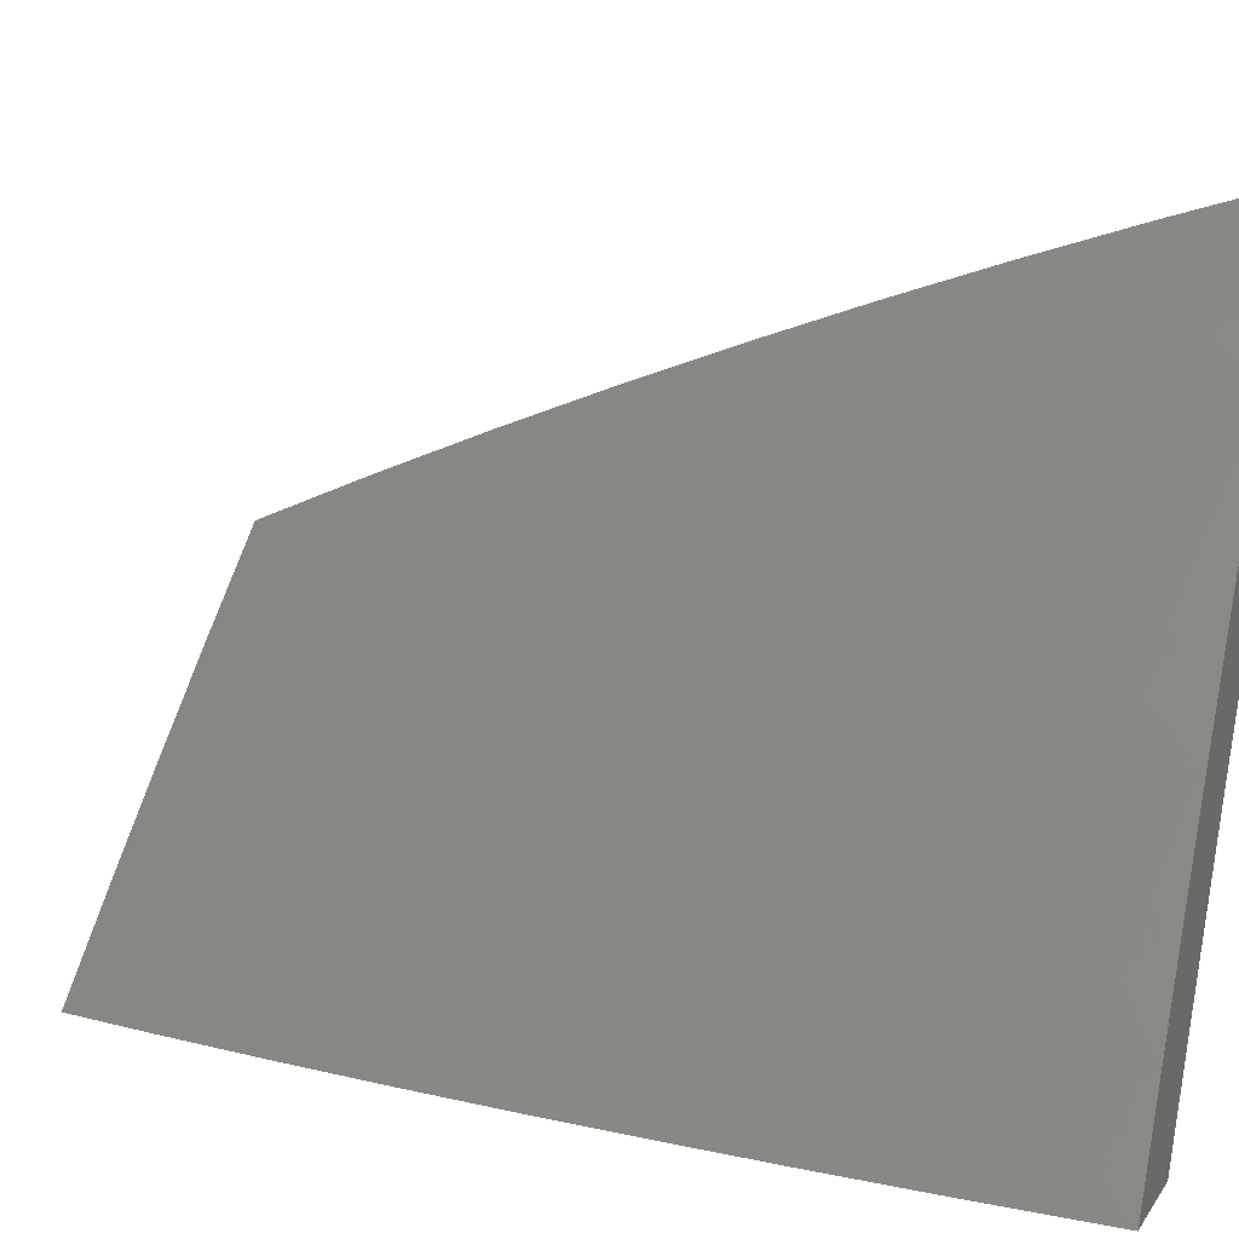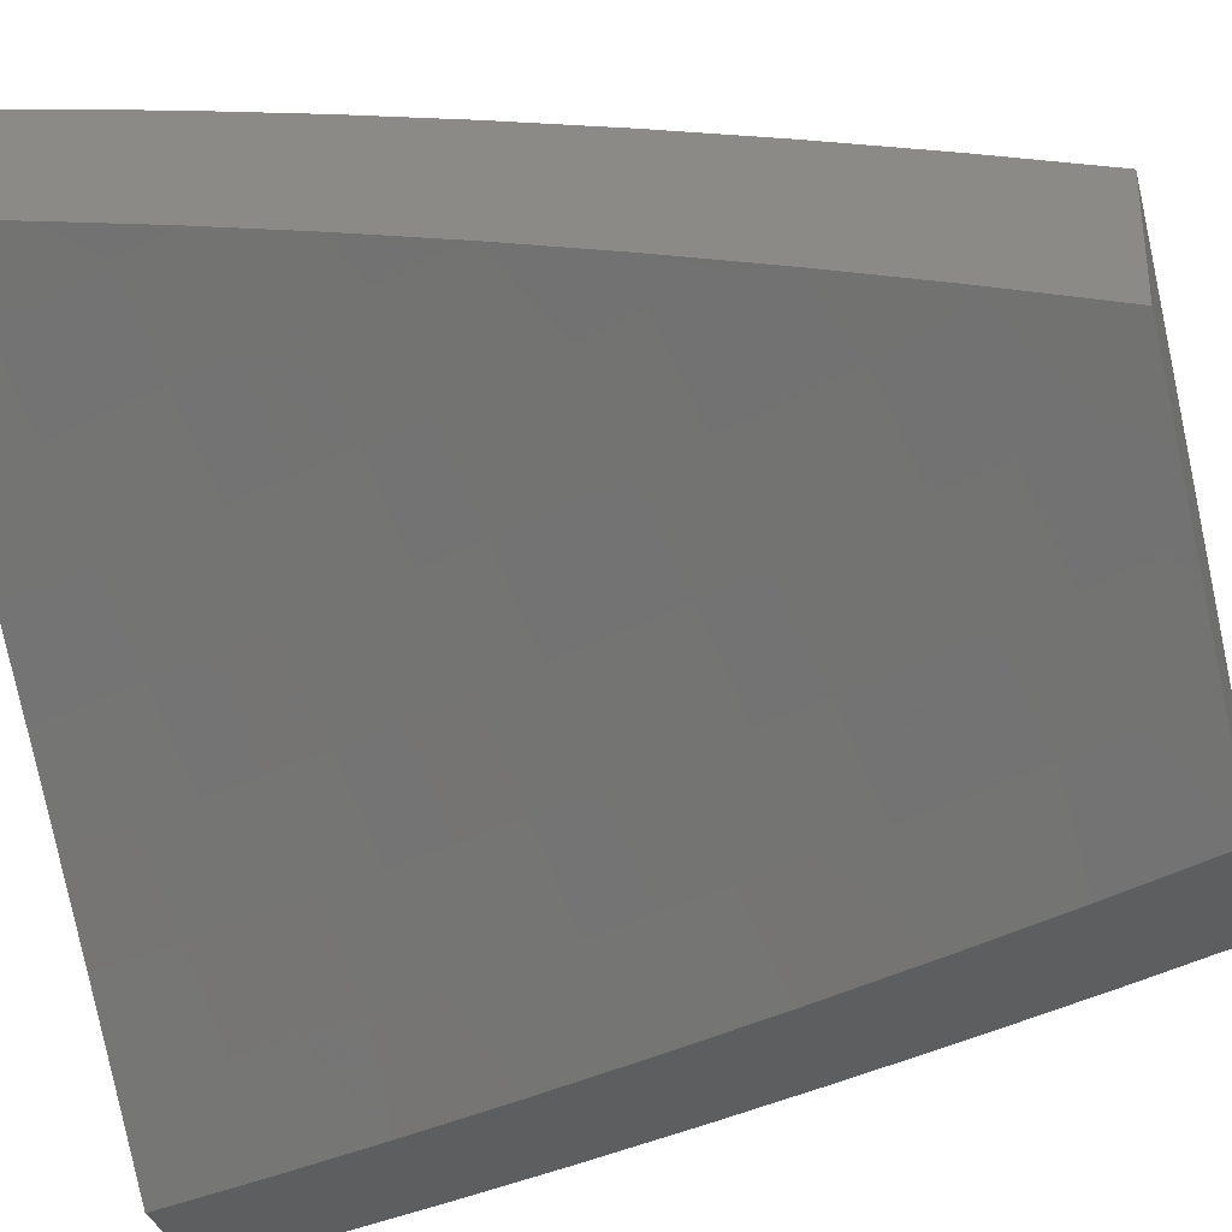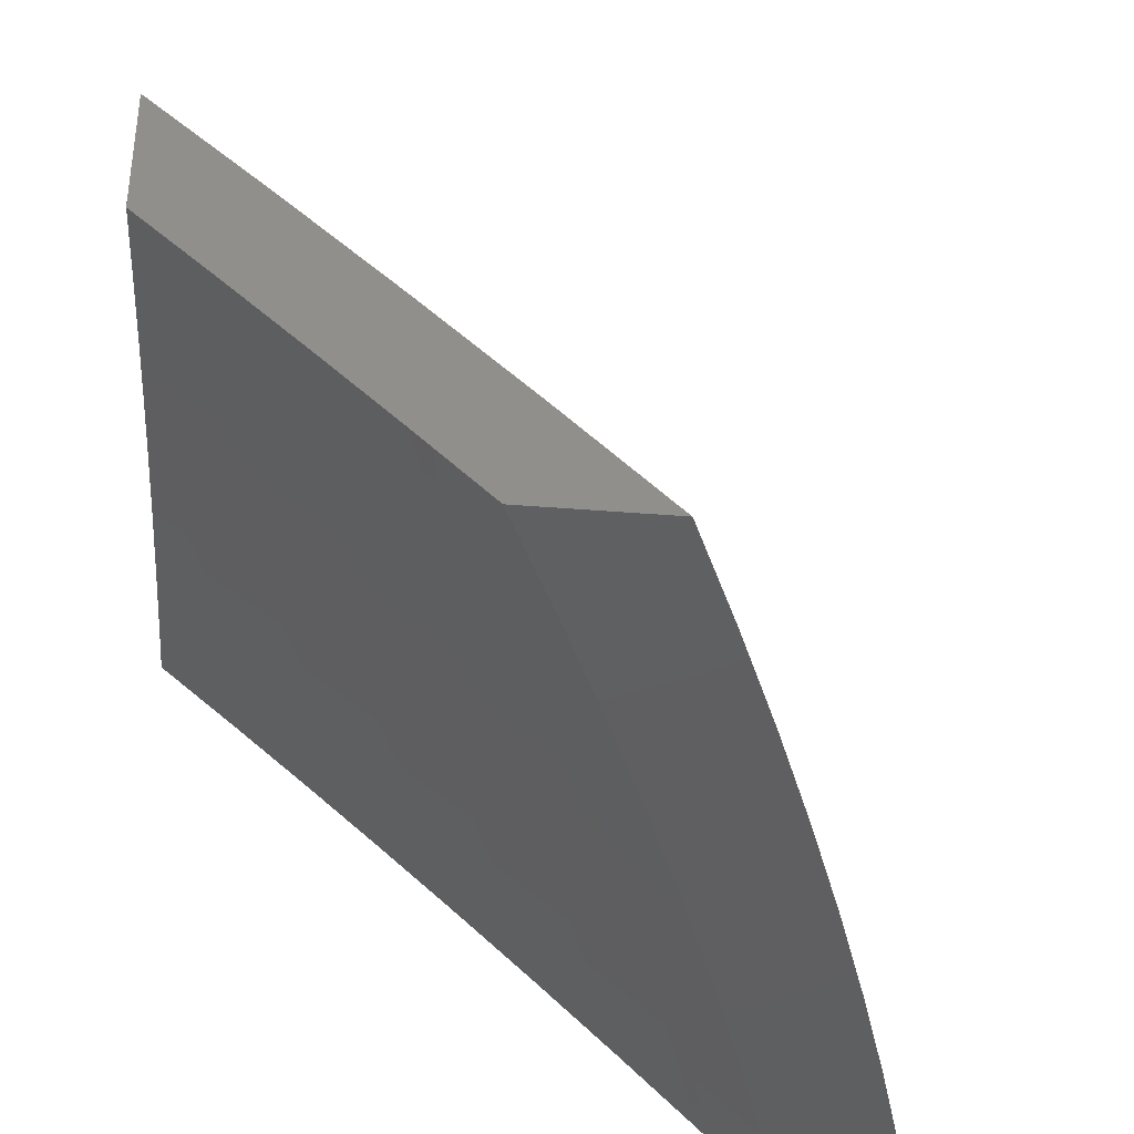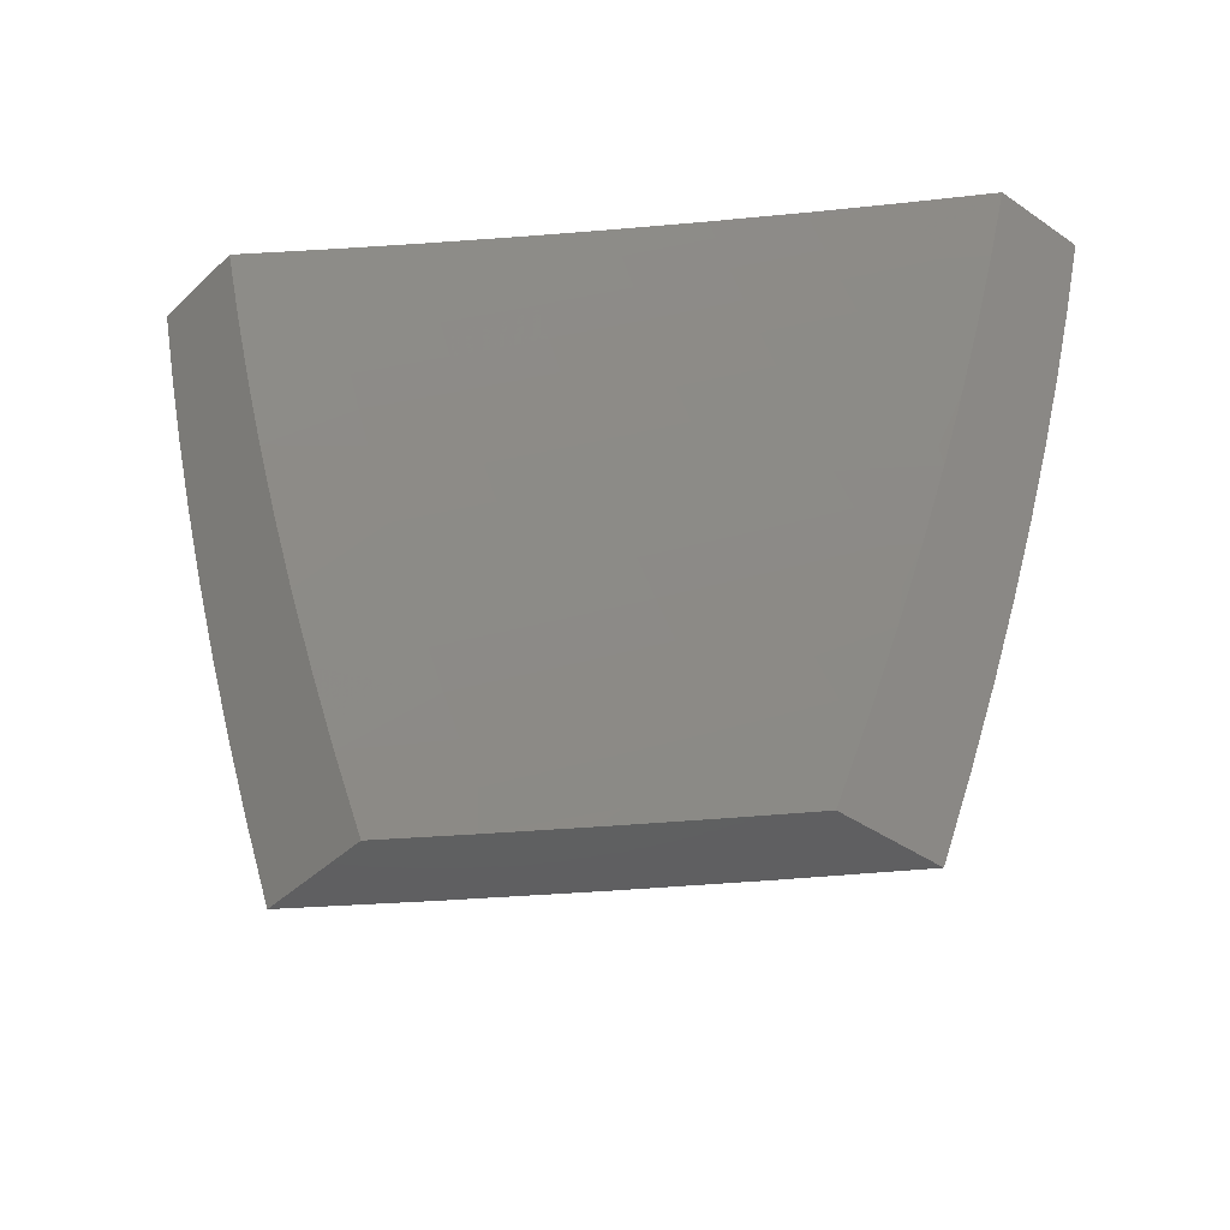
<metadata>
{"format":"stl","ext":"stl","renderer":"f3d","projection":"perspective","resolution":1024,"background":"white","views":[{"elev":6.9,"azim":108.2,"up":"+Z"},{"elev":-34.6,"azim":-73.4,"up":"+Z"},{"elev":-39.4,"azim":-5.8,"up":"+Z"},{"elev":-39.9,"azim":-130.7,"up":"+Y"}]}
</metadata>
<code>
# stl→obj: 308 verts, 612 faces
v 7.56 -2 8.078
v 7.637 -2 8
v 7.546 -2.05 8.077
v 7.601 -2.128 8
v 7.527 -2.119 8.077
v 7.506 -2.187 8.077
v 7.434 -2.166 8.154
v 7.413 -2.234 8.154
v 7.341 -2.213 8.23
v 7.319 -2.28 8.23
v 7.246 -2.257 8.305
v 7.224 -2.324 8.305
v 7.151 -2.3 8.38
v 7.128 -2.366 8.38
v 7.055 -2.342 8.453
v 7.032 -2.407 8.453
v 7 -2.38 8.49
v 7.008 -2.472 8.453
v 7 -2.505 8.449
v 7.081 -2.498 8.38
v 7.057 -2.563 8.38
v 7.154 -2.523 8.305
v 7.129 -2.59 8.305
v 7.226 -2.549 8.23
v 7.201 -2.616 8.23
v 7.297 -2.574 8.154
v 7.272 -2.641 8.154
v 7.367 -2.599 8.077
v 7.342 -2.667 8.077
v 7.435 -2.631 8
v 7.387 -2.755 8
v 7.563 -2.254 8
v 7.485 -2.256 8.077
v 7.391 -2.302 8.154
v 7.297 -2.347 8.23
v 7.201 -2.39 8.305
v 7.105 -2.432 8.38
v 7.463 -2.325 8.077
v 7.522 -2.381 8
v 7.44 -2.393 8.077
v 7.479 -2.506 8
v 7.416 -2.462 8.077
v 7.392 -2.53 8.077
v 7.321 -2.506 8.154
v 7.338 -2.878 8
v 7.288 -2.803 8.077
v 7.316 -2.735 8.077
v 7.245 -2.709 8.154
v 7.175 -2.682 8.23
v 7.103 -2.656 8.305
v 7.031 -2.629 8.38
v 7 -2.63 8.407
v 7.287 -3 8
v 7.232 -2.939 8.077
v 7.261 -2.871 8.077
v 7.191 -2.844 8.154
v 7.219 -2.776 8.154
v 7.121 -2.816 8.23
v 7.148 -2.749 8.23
v 7.05 -2.788 8.305
v 7.077 -2.722 8.305
v 7 -2.754 8.363
v 7.005 -2.694 8.38
v 7.216 -3 8.068
v 7.134 -2.978 8.154
v 7.163 -2.911 8.154
v 7.064 -2.949 8.23
v 7.093 -2.882 8.23
v 7 -2.878 8.316
v 7.023 -2.854 8.305
v 7.145 -3 8.135
v 7.073 -3 8.202
v 7 -3 8.268
v 7 -2.254 8.528
v 7.077 -2.277 8.453
v 7.173 -2.234 8.38
v 7.268 -2.191 8.305
v 7.361 -2.145 8.23
v 7.454 -2.098 8.154
v 7 -2.127 8.564
v 7.024 -2.188 8.526
v 7.003 -2.253 8.526
v 7.099 -2.211 8.453
v 7.194 -2.168 8.38
v 7.288 -2.124 8.305
v 7.382 -2.078 8.23
v 7.474 -2.03 8.154
v 7.483 -2 8.154
v 7 -2 8.598
v 7.065 -2.059 8.526
v 7.045 -2.123 8.526
v 7.12 -2.146 8.453
v 7.082 -2 8.526
v 7.14 -2.081 8.453
v 7.159 -2.015 8.453
v 7.164 -2 8.453
v 7.234 -2.036 8.38
v 7.245 -2 8.38
v 7.308 -2.057 8.305
v 7.325 -2 8.305
v 7.401 -2.01 8.23
v 7.404 -2 8.23
v 7.214 -2.102 8.38
v 7.369 -2.37 8.154
v 7.274 -2.414 8.23
v 7.178 -2.457 8.305
v 7.345 -2.438 8.154
v 7.25 -2.482 8.23
v 7.472 -2.878 8
v 7.406 -2.922 8.047
v 7.421 -3 8
v 7.376 -2.993 8.047
v 7.318 -3 8.101
v 7.335 -2.976 8.094
v 7.294 -2.96 8.14
v 7.323 -2.889 8.14
v 7.281 -2.873 8.186
v 7.31 -2.803 8.186
v 7.268 -2.787 8.232
v 7.295 -2.717 8.232
v 7.253 -2.701 8.278
v 7.28 -2.631 8.278
v 7.237 -2.616 8.323
v 7.262 -2.547 8.323
v 7.219 -2.532 8.368
v 7.287 -2.478 8.323
v 7.244 -2.463 8.368
v 7.268 -2.394 8.368
v 7.224 -2.379 8.413
v 7.247 -2.311 8.413
v 7.203 -2.297 8.458
v 7.226 -2.229 8.458
v 7.181 -2.215 8.502
v 7.203 -2.147 8.502
v 7.158 -2.134 8.546
v 7.178 -2.066 8.546
v 7.133 -2.053 8.59
v 7.198 -2 8.546
v 7.099 -2 8.633
v 7.52 -2.755 8
v 7.463 -2.779 8.047
v 7.435 -2.851 8.047
v 7.393 -2.835 8.094
v 7.365 -2.906 8.094
v 7.352 -2.819 8.14
v 7.491 -2.708 8.047
v 7.566 -2.631 8
v 7.517 -2.636 8.047
v 7.543 -2.564 8.047
v 7.475 -2.621 8.094
v 7.501 -2.55 8.094
v 7.433 -2.607 8.14
v 7.459 -2.536 8.14
v 7.391 -2.592 8.186
v 7.416 -2.521 8.186
v 7.348 -2.577 8.232
v 7.374 -2.507 8.232
v 7.305 -2.562 8.278
v 7.331 -2.492 8.278
v 7.61 -2.506 8
v 7.568 -2.492 8.047
v 7.526 -2.478 8.094
v 7.55 -2.407 8.094
v 7.508 -2.394 8.14
v 7.531 -2.323 8.14
v 7.488 -2.31 8.186
v 7.511 -2.239 8.186
v 7.467 -2.226 8.232
v 7.489 -2.155 8.232
v 7.445 -2.143 8.278
v 7.466 -2.073 8.278
v 7.422 -2.061 8.323
v 7.486 -2.003 8.278
v 7.486 -2 8.278
v 7.53 -2.015 8.232
v 7.581 -2 8.187
v 7.573 -2.026 8.186
v 7.617 -2.038 8.14
v 7.597 -2.109 8.14
v 7.64 -2.121 8.094
v 7.618 -2.193 8.094
v 7.661 -2.205 8.047
v 7.639 -2.277 8.047
v 7.692 -2.254 8
v 7.652 -2.38 8
v 7.616 -2.349 8.047
v 7.593 -2.421 8.047
v 7.574 -2.336 8.094
v 7.73 -2.127 8
v 7.682 -2.133 8.047
v 7.66 -2.05 8.094
v 7.674 -2 8.094
v 7.703 -2.061 8.047
v 7.766 -2 8
v 7.391 -2 8.369
v 7.378 -2.048 8.368
v 7.401 -2.13 8.323
v 7.357 -2.118 8.368
v 7.38 -2.2 8.323
v 7.336 -2.187 8.368
v 7.358 -2.269 8.323
v 7.314 -2.256 8.368
v 7.335 -2.339 8.323
v 7.291 -2.325 8.368
v 7.312 -2.408 8.323
v 7.333 -2.036 8.413
v 7.295 -2 8.458
v 7.288 -2.024 8.458
v 7.244 -2.011 8.502
v 7.268 -2.092 8.458
v 7.223 -2.079 8.502
v 7.247 -2.16 8.458
v 7 -2 8.719
v 7.042 -2.027 8.676
v 7.088 -2.04 8.633
v 7.113 -2.12 8.59
v 7.136 -2.201 8.546
v 7.159 -2.283 8.502
v 7.18 -2.365 8.458
v 7.2 -2.448 8.413
v 7.176 -2.516 8.413
v 7.193 -2.6 8.368
v 7.21 -2.685 8.323
v 7.225 -2.77 8.278
v 7.239 -2.856 8.232
v 7.252 -2.943 8.186
v 7.213 -3 8.2
v 7.022 -2.093 8.676
v 7 -2.127 8.686
v 7.046 -2.173 8.633
v 7 -2.254 8.65
v 7.024 -2.24 8.633
v 7.002 -2.306 8.633
v 7.047 -2.321 8.59
v 7 -2.38 8.612
v 7.023 -2.388 8.59
v 7 -2.505 8.573
v 7.044 -2.47 8.546
v 7.019 -2.537 8.546
v 7.063 -2.553 8.502
v 7.037 -2.62 8.502
v 7.08 -2.637 8.458
v 7.054 -2.704 8.458
v 7.097 -2.721 8.413
v 7.069 -2.789 8.413
v 7.112 -2.806 8.368
v 7.084 -2.874 8.368
v 7.126 -2.891 8.323
v 7.097 -2.96 8.323
v 7.139 -2.978 8.278
v 7.107 -3 8.298
v 7.18 -2.995 8.232
v 7.21 -2.926 8.232
v 7 -2.63 8.531
v 7.01 -2.688 8.502
v 7 -2.754 8.487
v 7.026 -2.772 8.458
v 7.041 -2.857 8.413
v 7.054 -2.942 8.368
v 7 -2.877 8.442
v 7.012 -2.925 8.413
v 7 -3 8.394
v 7.197 -2.84 8.278
v 7.168 -2.909 8.278
v 7.155 -2.823 8.323
v 7.183 -2.754 8.323
v 7.14 -2.738 8.368
v 7.422 -2.764 8.094
v 7.449 -2.693 8.094
v 7.38 -2.748 8.14
v 7.407 -2.678 8.14
v 7.338 -2.733 8.186
v 7.365 -2.662 8.186
v 7.167 -2.669 8.368
v 7.124 -2.653 8.413
v 7.322 -2.647 8.232
v 7.15 -2.585 8.413
v 7.106 -2.569 8.458
v 7.132 -2.501 8.458
v 7.088 -2.486 8.502
v 7.112 -2.418 8.502
v 7.068 -2.403 8.546
v 7.091 -2.336 8.546
v 7.069 -2.254 8.59
v 7.484 -2.464 8.14
v 7.441 -2.45 8.186
v 7.398 -2.436 8.232
v 7.355 -2.422 8.278
v 7.156 -2.433 8.458
v 7.136 -2.35 8.502
v 7.114 -2.268 8.546
v 7.091 -2.187 8.59
v 7.067 -2.107 8.633
v 7.465 -2.38 8.186
v 7.422 -2.366 8.232
v 7.445 -2.296 8.232
v 7.379 -2.353 8.278
v 7.402 -2.283 8.278
v 7.424 -2.213 8.278
v 7.27 -2.242 8.413
v 7.596 -2.264 8.094
v 7.554 -2.252 8.14
v 7.575 -2.18 8.14
v 7.292 -2.174 8.413
v 7.313 -2.105 8.413
v 7.532 -2.168 8.186
v 7.51 -2.085 8.232
v 7.553 -2.097 8.186
f 1 2 3
f 3 2 4
f 3 4 5
f 5 4 6
f 5 6 7
f 7 6 8
f 7 8 9
f 9 8 10
f 9 10 11
f 11 10 12
f 11 12 13
f 13 12 14
f 13 14 15
f 15 14 16
f 15 16 17
f 17 16 18
f 17 18 19
f 19 18 20
f 19 20 21
f 21 20 22
f 21 22 23
f 23 22 24
f 23 24 25
f 25 24 26
f 25 26 27
f 27 26 28
f 27 28 29
f 29 28 30
f 29 30 31
f 4 32 6
f 6 32 33
f 6 33 8
f 8 33 34
f 8 34 10
f 10 34 35
f 10 35 12
f 12 35 36
f 12 36 14
f 14 36 37
f 14 37 16
f 16 37 18
f 33 32 38
f 38 32 39
f 38 39 40
f 40 39 41
f 40 41 42
f 42 41 43
f 42 43 44
f 44 43 26
f 44 26 24
f 41 30 43
f 43 30 28
f 43 28 26
f 45 46 31
f 31 46 47
f 31 47 29
f 29 47 48
f 29 48 27
f 27 48 49
f 27 49 25
f 25 49 50
f 25 50 23
f 23 50 51
f 23 51 21
f 21 51 52
f 21 52 19
f 53 54 45
f 45 54 55
f 45 55 46
f 46 55 56
f 46 56 57
f 57 56 58
f 57 58 59
f 59 58 60
f 59 60 61
f 61 60 62
f 61 62 63
f 63 62 52
f 63 52 51
f 53 64 54
f 54 64 65
f 54 65 66
f 66 65 67
f 66 67 68
f 68 67 69
f 68 69 70
f 70 69 62
f 70 62 60
f 64 71 65
f 65 71 72
f 65 72 67
f 67 72 73
f 67 73 69
f 17 74 15
f 15 74 75
f 15 75 13
f 13 75 76
f 13 76 11
f 11 76 77
f 11 77 9
f 9 77 78
f 9 78 7
f 7 78 79
f 7 79 5
f 5 79 3
f 80 81 74
f 74 81 82
f 74 82 75
f 75 82 83
f 75 83 76
f 76 83 84
f 76 84 77
f 77 84 85
f 77 85 78
f 78 85 86
f 78 86 79
f 79 86 87
f 79 87 3
f 3 87 88
f 3 88 1
f 89 90 80
f 80 90 91
f 80 91 81
f 81 91 92
f 81 92 83
f 83 92 84
f 89 93 90
f 90 93 94
f 90 94 91
f 91 94 92
f 94 93 95
f 95 93 96
f 95 96 97
f 97 96 98
f 97 98 99
f 99 98 100
f 99 100 86
f 86 100 101
f 86 101 87
f 87 101 102
f 87 102 88
f 100 102 101
f 86 85 99
f 99 85 103
f 99 103 97
f 97 103 94
f 97 94 95
f 103 85 84
f 94 103 92
f 92 103 84
f 40 104 38
f 38 104 34
f 38 34 33
f 34 104 35
f 35 104 105
f 35 105 36
f 36 105 106
f 36 106 37
f 37 106 20
f 37 20 18
f 104 40 107
f 107 40 42
f 107 42 44
f 81 83 82
f 44 108 107
f 107 108 105
f 107 105 104
f 105 108 106
f 106 108 22
f 106 22 20
f 22 108 24
f 24 108 44
f 46 57 47
f 47 57 48
f 57 59 48
f 48 59 49
f 63 51 50
f 59 61 49
f 49 61 50
f 61 63 50
f 54 66 55
f 55 66 56
f 70 60 58
f 66 68 56
f 56 68 58
f 68 70 58
f 109 110 111
f 111 110 112
f 111 112 113
f 113 112 114
f 113 114 115
f 115 114 116
f 115 116 117
f 117 116 118
f 117 118 119
f 119 118 120
f 119 120 121
f 121 120 122
f 121 122 123
f 123 122 124
f 123 124 125
f 125 124 126
f 125 126 127
f 127 126 128
f 127 128 129
f 129 128 130
f 129 130 131
f 131 130 132
f 131 132 133
f 133 132 134
f 133 134 135
f 135 134 136
f 135 136 137
f 137 136 138
f 137 138 139
f 140 141 109
f 109 141 142
f 109 142 110
f 110 142 143
f 110 143 144
f 144 143 145
f 144 145 116
f 116 145 118
f 141 140 146
f 146 140 147
f 146 147 148
f 148 147 149
f 148 149 150
f 150 149 151
f 150 151 152
f 152 151 153
f 152 153 154
f 154 153 155
f 154 155 156
f 156 155 157
f 156 157 158
f 158 157 159
f 158 159 124
f 124 159 126
f 147 160 149
f 149 160 161
f 149 161 162
f 162 161 163
f 162 163 164
f 164 163 165
f 164 165 166
f 166 165 167
f 166 167 168
f 168 167 169
f 168 169 170
f 170 169 171
f 170 171 172
f 172 171 173
f 172 173 174
f 174 173 175
f 174 175 176
f 176 175 177
f 176 177 178
f 178 177 179
f 178 179 180
f 180 179 181
f 180 181 182
f 182 181 183
f 182 183 184
f 184 183 185
f 185 183 186
f 185 186 187
f 187 186 188
f 187 188 163
f 163 188 165
f 161 160 187
f 187 160 185
f 184 189 182
f 182 189 190
f 182 190 180
f 180 190 191
f 180 191 178
f 178 191 192
f 178 192 176
f 190 189 193
f 193 189 194
f 193 194 192
f 174 195 172
f 172 195 196
f 172 196 197
f 197 196 198
f 197 198 199
f 199 198 200
f 199 200 201
f 201 200 202
f 201 202 203
f 203 202 204
f 203 204 205
f 205 204 128
f 205 128 126
f 196 195 206
f 206 195 207
f 206 207 208
f 208 207 209
f 208 209 210
f 210 209 211
f 210 211 212
f 212 211 134
f 212 134 132
f 207 138 209
f 209 138 211
f 213 214 139
f 139 214 215
f 139 215 137
f 137 215 216
f 137 216 135
f 135 216 217
f 135 217 133
f 133 217 218
f 133 218 131
f 131 218 219
f 131 219 129
f 129 219 220
f 129 220 127
f 127 220 221
f 127 221 125
f 125 221 222
f 125 222 123
f 123 222 223
f 123 223 121
f 121 223 224
f 121 224 119
f 119 224 225
f 119 225 117
f 117 225 226
f 117 226 115
f 115 226 227
f 115 227 113
f 214 213 228
f 228 213 229
f 228 229 230
f 230 229 231
f 230 231 232
f 232 231 233
f 232 233 234
f 234 233 235
f 234 235 236
f 236 235 237
f 236 237 238
f 238 237 239
f 238 239 240
f 240 239 241
f 240 241 242
f 242 241 243
f 242 243 244
f 244 243 245
f 244 245 246
f 246 245 247
f 246 247 248
f 248 247 249
f 248 249 250
f 250 249 251
f 250 251 252
f 252 251 227
f 252 227 253
f 253 227 226
f 253 226 225
f 231 235 233
f 237 254 239
f 239 254 241
f 241 254 255
f 255 254 256
f 255 256 243
f 243 256 257
f 243 257 245
f 245 257 258
f 245 258 247
f 247 258 259
f 247 259 249
f 249 259 251
f 256 260 257
f 257 260 258
f 258 260 261
f 261 260 262
f 261 262 259
f 259 262 251
f 114 112 144
f 144 112 110
f 144 116 114
f 225 263 253
f 253 263 264
f 253 264 252
f 252 264 250
f 263 265 264
f 264 265 248
f 264 248 250
f 225 224 263
f 263 224 266
f 263 266 265
f 265 266 267
f 265 267 246
f 246 267 244
f 265 246 248
f 261 259 258
f 143 142 268
f 268 142 141
f 268 141 269
f 269 141 146
f 269 146 150
f 150 146 148
f 145 143 270
f 270 143 268
f 270 268 271
f 271 268 269
f 271 269 152
f 152 269 150
f 118 145 272
f 272 145 270
f 272 270 273
f 273 270 271
f 273 271 154
f 154 271 152
f 224 223 266
f 266 223 274
f 266 274 267
f 267 274 275
f 267 275 244
f 244 275 242
f 241 255 243
f 273 276 272
f 272 276 120
f 272 120 118
f 120 276 122
f 122 276 158
f 122 158 124
f 154 156 273
f 273 156 276
f 156 158 276
f 274 223 222
f 275 274 277
f 277 274 222
f 277 222 221
f 242 275 278
f 278 275 277
f 278 277 279
f 279 277 221
f 279 221 220
f 242 278 240
f 240 278 280
f 240 280 238
f 238 280 281
f 238 281 282
f 282 281 283
f 282 283 234
f 234 283 284
f 234 284 232
f 232 284 230
f 280 278 279
f 149 162 151
f 151 162 285
f 151 285 153
f 153 285 286
f 153 286 155
f 155 286 287
f 155 287 157
f 157 287 288
f 157 288 159
f 159 288 205
f 159 205 126
f 280 279 289
f 289 279 220
f 289 220 219
f 280 289 281
f 281 289 290
f 281 290 283
f 283 290 291
f 283 291 284
f 284 291 292
f 284 292 230
f 230 292 293
f 230 293 228
f 228 293 214
f 290 289 219
f 236 238 282
f 234 236 282
f 187 163 161
f 285 162 164
f 286 285 294
f 294 285 164
f 294 164 166
f 287 286 295
f 295 286 294
f 295 294 296
f 296 294 166
f 296 166 168
f 288 287 297
f 297 287 295
f 297 295 298
f 298 295 296
f 298 296 299
f 299 296 168
f 299 168 170
f 205 288 203
f 203 288 297
f 203 297 201
f 201 297 298
f 201 298 199
f 199 298 299
f 199 299 197
f 197 299 170
f 197 170 172
f 128 204 130
f 130 204 300
f 130 300 132
f 132 300 212
f 300 204 202
f 290 219 218
f 290 218 291
f 291 218 217
f 291 217 292
f 292 217 216
f 292 216 293
f 293 216 215
f 293 215 214
f 188 186 301
f 301 186 183
f 301 183 181
f 165 188 302
f 302 188 301
f 302 301 303
f 303 301 181
f 303 181 179
f 300 202 304
f 304 202 200
f 304 200 305
f 305 200 198
f 305 198 206
f 206 198 196
f 303 306 302
f 302 306 167
f 302 167 165
f 167 306 169
f 169 306 307
f 169 307 171
f 171 307 173
f 306 303 308
f 308 303 179
f 308 179 177
f 305 210 304
f 304 210 212
f 304 212 300
f 206 208 305
f 305 208 210
f 138 136 211
f 211 136 134
f 192 191 193
f 193 191 190
f 177 175 308
f 308 175 307
f 308 307 306
f 175 173 307
f 262 73 251
f 251 73 72
f 251 72 227
f 227 72 71
f 227 71 64
f 227 64 113
f 113 64 53
f 113 53 111
f 53 45 111
f 111 45 31
f 111 31 109
f 109 31 30
f 109 30 140
f 140 30 41
f 140 41 147
f 147 41 39
f 147 39 160
f 160 39 32
f 160 32 185
f 185 32 184
f 184 32 4
f 184 4 189
f 189 4 2
f 189 2 194
f 213 89 229
f 229 89 80
f 229 80 231
f 231 80 74
f 231 74 235
f 235 74 237
f 237 74 17
f 237 17 254
f 254 17 19
f 254 19 256
f 256 19 52
f 256 52 260
f 260 52 62
f 260 62 262
f 262 62 69
f 262 69 73
f 194 2 192
f 192 2 1
f 192 1 176
f 176 1 88
f 176 88 174
f 174 88 102
f 174 102 195
f 195 102 100
f 195 100 98
f 195 98 207
f 207 98 96
f 207 96 138
f 138 96 93
f 138 93 139
f 139 93 89
f 139 89 213

</code>
